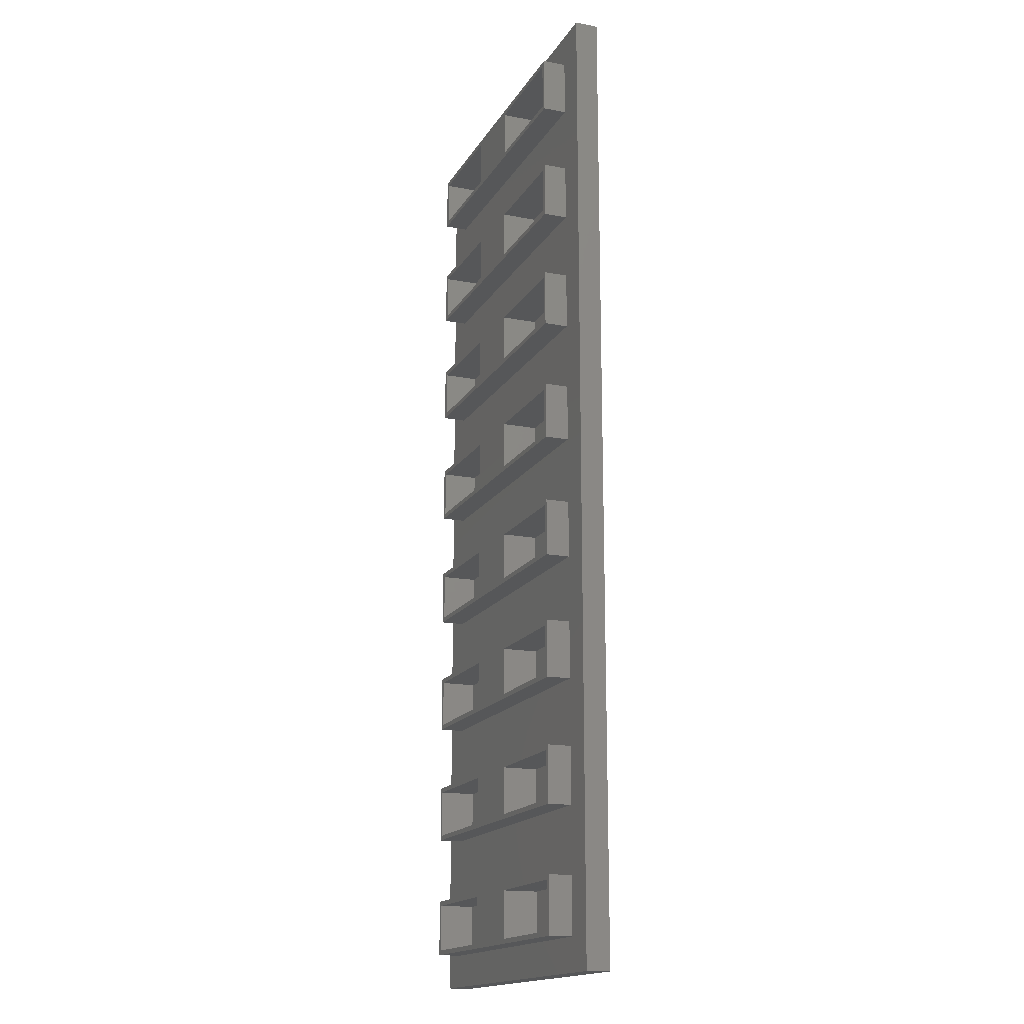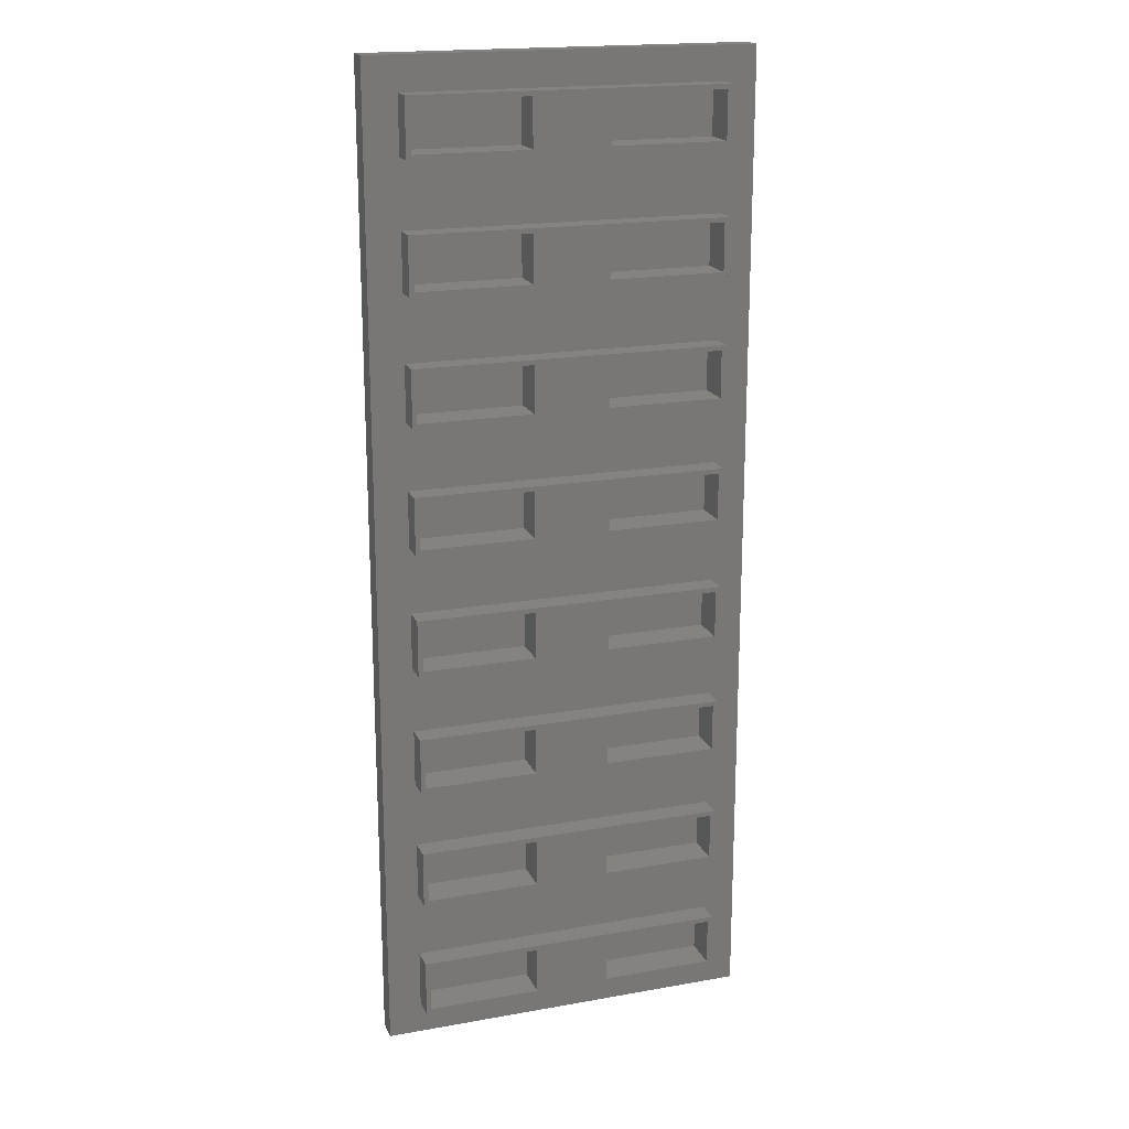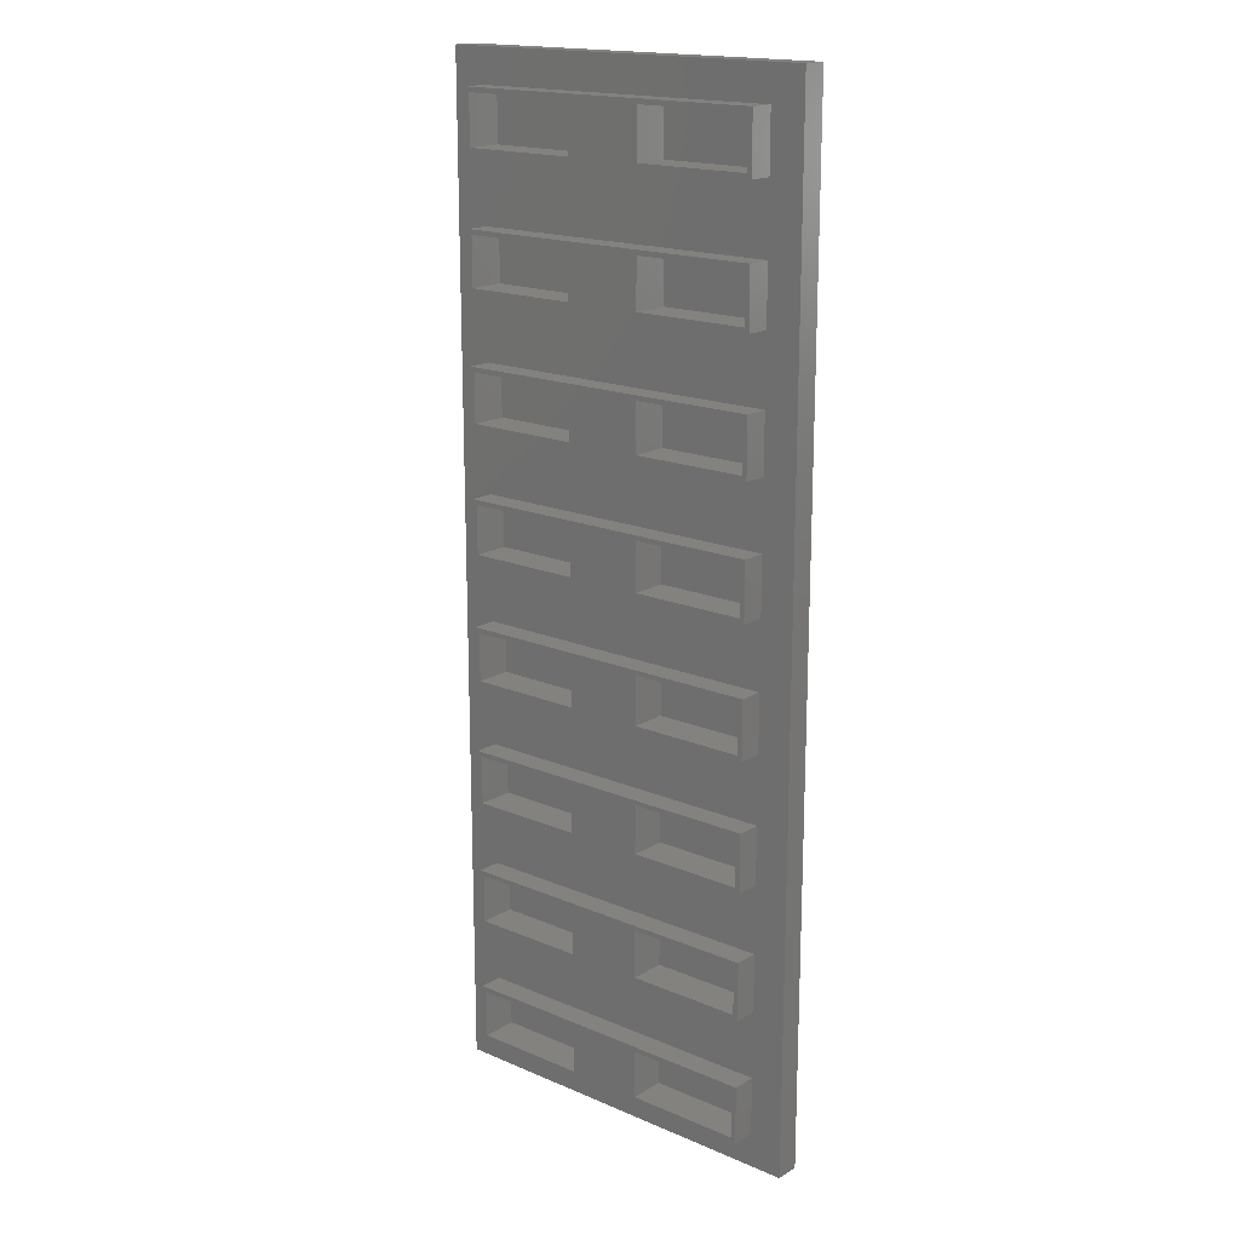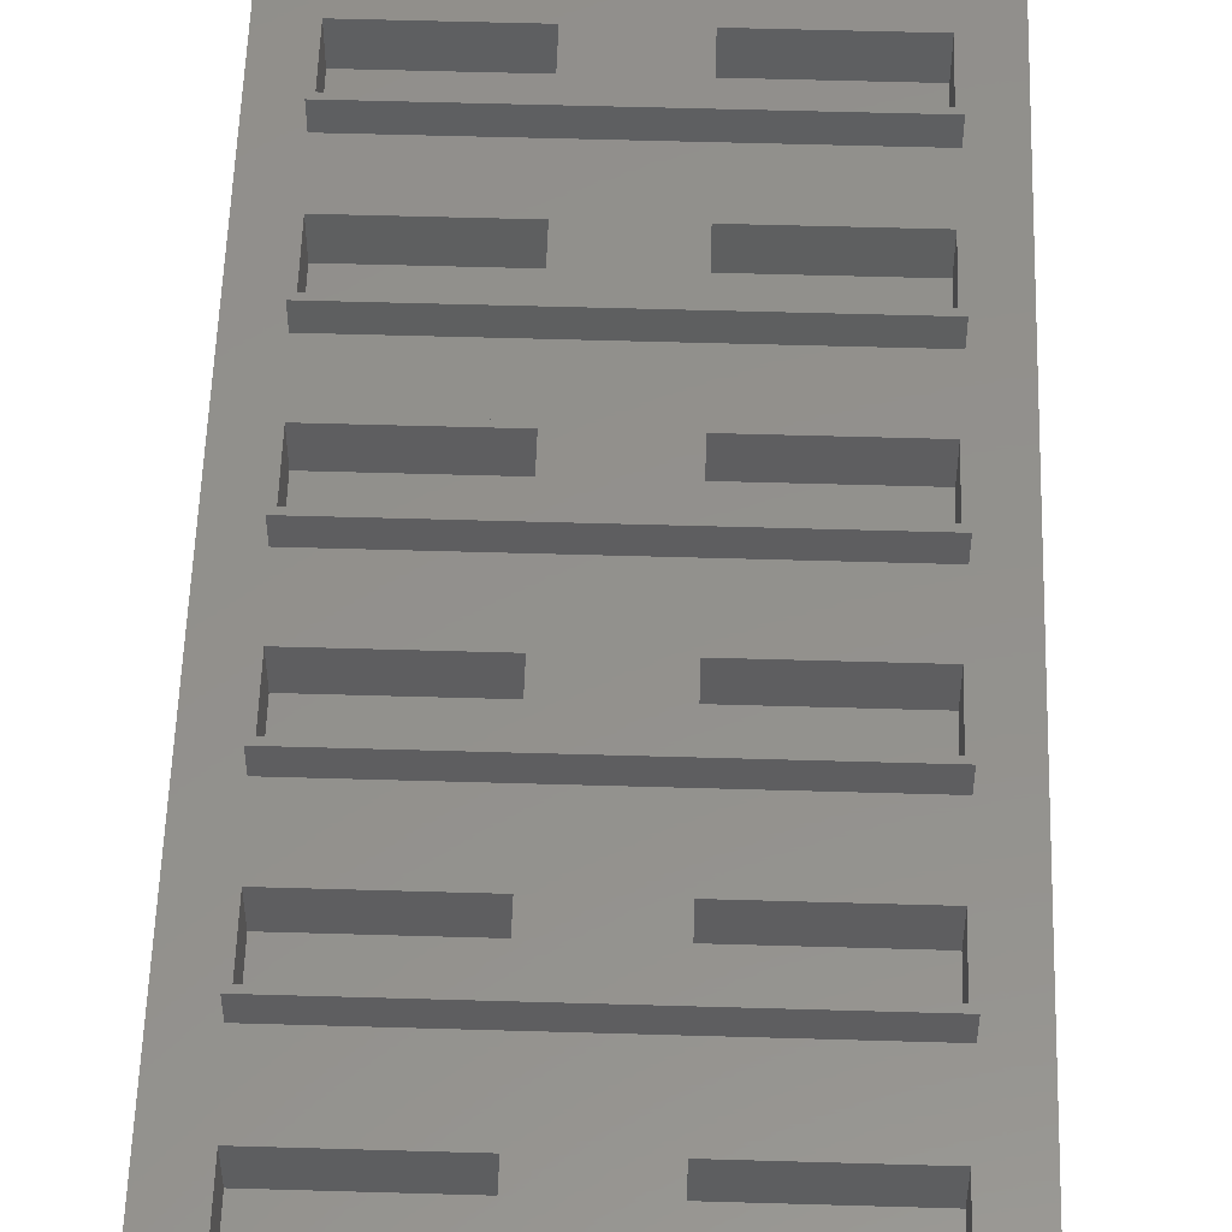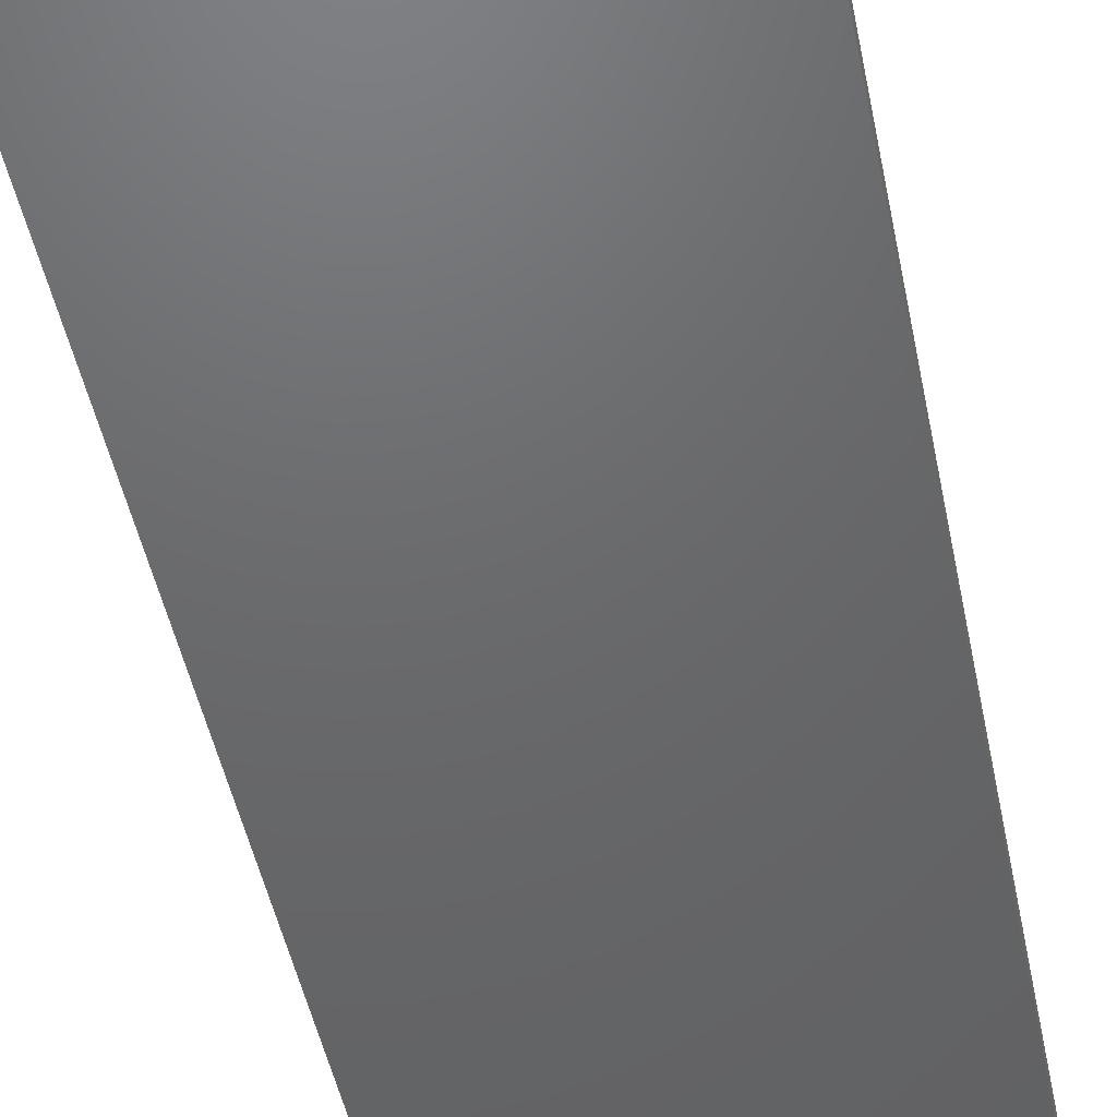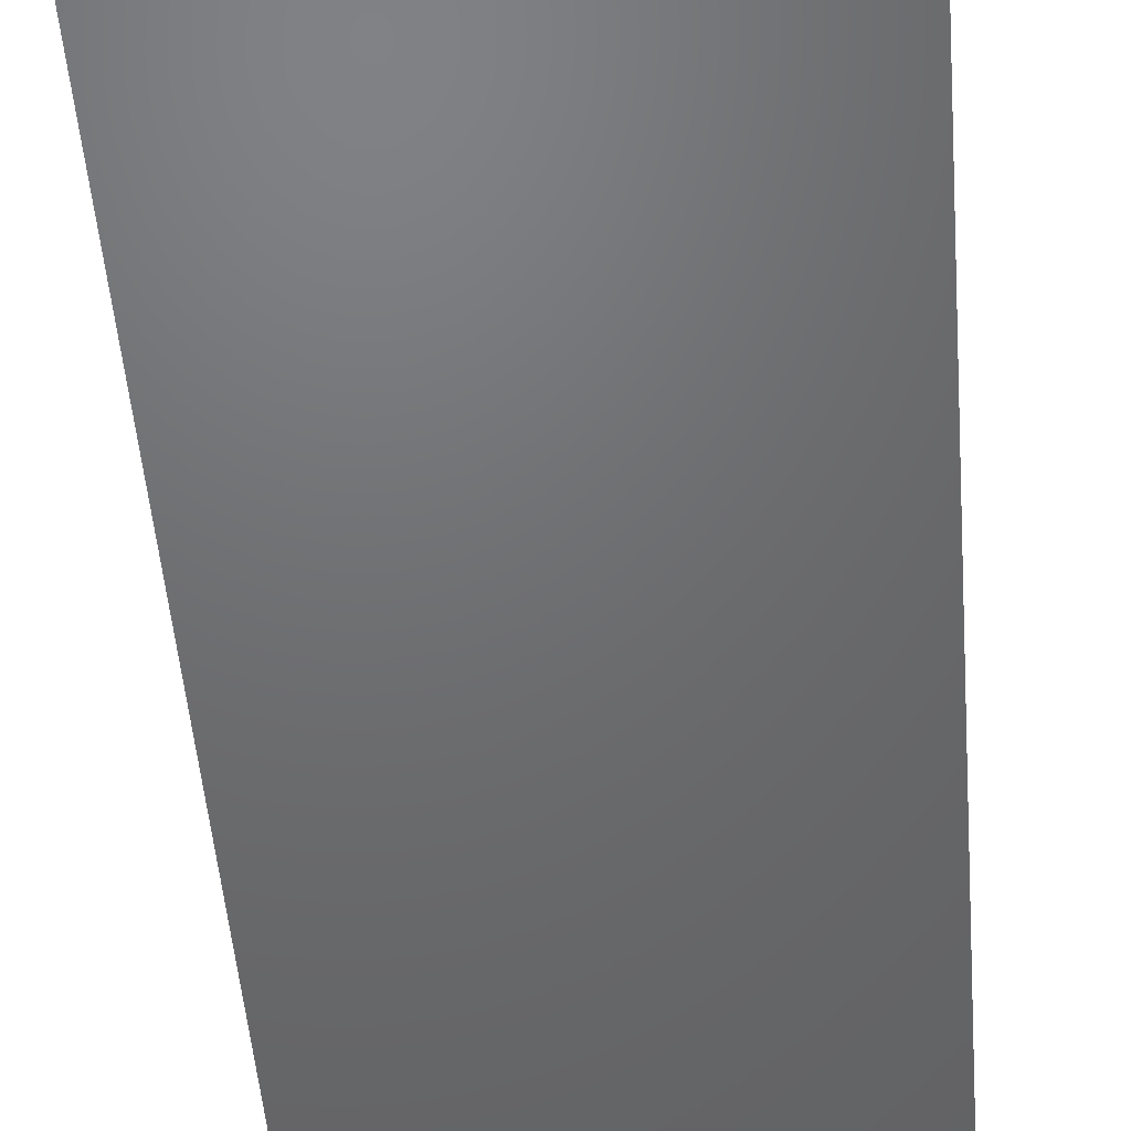
<metadata>
{"format":"stl","ext":"stl","renderer":"f3d","projection":"perspective","resolution":1024,"background":"white","views":[{"elev":-16.7,"azim":68.8,"up":"+Y"},{"elev":18.8,"azim":-18.7,"up":"+Y"},{"elev":17.5,"azim":40.2,"up":"+Y"},{"elev":54.4,"azim":1.8,"up":"+Z"},{"elev":-47.6,"azim":-168.7,"up":"+Z"},{"elev":-48.7,"azim":-175.5,"up":"+Z"}]}
</metadata>
<code>
# stl→obj: 200 verts, 396 faces
v 40 -13 2.5
v 40 195 -2.5
v 40 195 2.5
v 40 -13 -2.5
v -33 20 2.5
v 33 6 2.5
v 33 20 2.5
v -33 6 2.5
v -33 46 2.5
v 33 32 2.5
v 33 46 2.5
v -33 32 2.5
v -33 72 2.5
v 33 58 2.5
v 33 72 2.5
v -33 58 2.5
v -33 98 2.5
v 33 84 2.5
v 33 98 2.5
v -33 84 2.5
v -33 124 2.5
v 33 110 2.5
v 33 124 2.5
v -33 110 2.5
v -33 150 2.5
v 33 136 2.5
v 33 150 2.5
v -33 136 2.5
v -33 176 2.5
v 33 162 2.5
v 33 176 2.5
v -33 162 2.5
v 33 188 2.5
v -33 188 2.5
v -40 195 2.5
v -40 -13 2.5
v 33 -6 2.5
v -33 -6 2.5
v -40 -13 -2.5
v -40 195 -2.5
v 33 -6 7.5
v 33 6 7.5
v 32 5 7.5
v 8 5 7.5
v -8 5 7.5
v 8 -5 7.5
v -33 6 7.5
v -32 5 7.5
v -32 -5 7.5
v 32 -5 7.5
v -8 -5 7.5
v -33 -6 7.5
v -8 -5 0
v -8 5 0
v -32 5 0
v -32 -5 0
v 32 -5 0
v 32 5 0
v 8 5 0
v 8 -5 0
v 33 20 7.5
v 33 32 7.5
v 32 31 7.5
v 8 31 7.5
v -8 31 7.5
v 8 21 7.5
v -33 32 7.5
v -32 31 7.5
v -32 21 7.5
v 32 21 7.5
v -8 21 7.5
v -33 20 7.5
v -8 21 0
v -8 31 0
v -32 31 0
v -32 21 0
v 32 21 0
v 32 31 0
v 8 31 0
v 8 21 0
v 33 46 7.5
v 33 58 7.5
v 32 57 7.5
v 8 57 7.5
v -8 57 7.5
v 8 47 7.5
v -33 58 7.5
v -32 57 7.5
v -32 47 7.5
v 32 47 7.5
v -8 47 7.5
v -33 46 7.5
v -8 47 0
v -8 57 0
v -32 57 0
v -32 47 0
v 32 47 0
v 32 57 0
v 8 57 0
v 8 47 0
v 33 72 7.5
v 33 84 7.5
v 32 83 7.5
v 8 83 7.5
v -8 83 7.5
v 8 73 7.5
v -33 84 7.5
v -32 83 7.5
v -32 73 7.5
v 32 73 7.5
v -8 73 7.5
v -33 72 7.5
v -8 73 0
v -8 83 0
v -32 83 0
v -32 73 0
v 32 73 0
v 32 83 0
v 8 83 0
v 8 73 0
v 33 98 7.5
v 33 110 7.5
v 32 109 7.5
v 8 109 7.5
v -8 109 7.5
v 8 99 7.5
v -33 110 7.5
v -32 109 7.5
v -32 99 7.5
v 32 99 7.5
v -8 99 7.5
v -33 98 7.5
v -8 99 0
v -8 109 0
v -32 109 0
v -32 99 0
v 32 99 0
v 32 109 0
v 8 109 0
v 8 99 0
v 33 124 7.5
v 33 136 7.5
v 32 135 7.5
v 8 135 7.5
v -8 135 7.5
v 8 125 7.5
v -33 136 7.5
v -32 135 7.5
v -32 125 7.5
v 32 125 7.5
v -8 125 7.5
v -33 124 7.5
v -8 125 0
v -8 135 0
v -32 135 0
v -32 125 0
v 32 125 0
v 32 135 0
v 8 135 0
v 8 125 0
v 33 150 7.5
v 33 162 7.5
v 32 161 7.5
v 8 161 7.5
v -8 161 7.5
v 8 151 7.5
v -33 162 7.5
v -32 161 7.5
v -32 151 7.5
v 32 151 7.5
v -8 151 7.5
v -33 150 7.5
v -8 151 0
v -8 161 0
v -32 161 0
v -32 151 0
v 32 151 0
v 32 161 0
v 8 161 0
v 8 151 0
v 33 176 7.5
v 33 188 7.5
v 32 187 7.5
v 8 187 7.5
v -8 187 7.5
v 8 177 7.5
v -33 188 7.5
v -32 187 7.5
v -32 177 7.5
v 32 177 7.5
v -8 177 7.5
v -33 176 7.5
v -8 177 0
v -8 187 0
v -32 187 0
v -32 177 0
v 32 177 0
v 32 187 0
v 8 187 0
v 8 177 0
f 1 2 3
f 2 1 4
f 5 6 7
f 6 5 8
f 9 10 11
f 10 9 12
f 13 14 15
f 14 13 16
f 17 18 19
f 18 17 20
f 21 22 23
f 22 21 24
f 25 26 27
f 26 25 28
f 29 30 31
f 30 29 32
f 31 3 33
f 3 34 33
f 35 29 34
f 29 35 32
f 32 35 25
f 25 35 28
f 28 35 21
f 21 35 24
f 24 35 17
f 17 35 20
f 36 20 35
f 20 36 13
f 13 36 16
f 16 36 9
f 9 36 12
f 12 36 5
f 5 36 8
f 35 34 3
f 30 3 31
f 27 3 30
f 26 3 27
f 23 3 26
f 22 3 23
f 19 3 22
f 3 19 1
f 18 1 19
f 15 1 18
f 14 1 15
f 11 1 14
f 10 1 11
f 7 1 10
f 6 1 7
f 37 1 6
f 38 1 37
f 38 36 1
f 8 36 38
f 39 2 4
f 2 39 40
f 39 35 40
f 35 39 36
f 39 1 36
f 1 39 4
f 41 6 42
f 6 41 37
f 42 43 41
f 42 44 43
f 44 45 46
f 42 45 44
f 47 45 42
f 48 47 49
f 45 47 48
f 50 41 43
f 46 41 50
f 51 46 45
f 51 41 46
f 52 51 49
f 51 52 41
f 52 49 47
f 38 47 8
f 47 38 52
f 6 47 42
f 47 6 8
f 38 41 52
f 41 38 37
f 53 45 54
f 45 53 51
f 55 53 54
f 53 55 56
f 49 55 48
f 55 49 56
f 55 45 48
f 45 55 54
f 53 49 51
f 49 53 56
f 57 43 58
f 43 57 50
f 59 57 58
f 57 59 60
f 46 59 44
f 59 46 60
f 59 43 44
f 43 59 58
f 57 46 50
f 46 57 60
f 61 10 62
f 10 61 7
f 62 63 61
f 62 64 63
f 64 65 66
f 62 65 64
f 67 65 62
f 68 67 69
f 65 67 68
f 70 61 63
f 66 61 70
f 71 66 65
f 71 61 66
f 72 71 69
f 71 72 61
f 72 69 67
f 5 67 12
f 67 5 72
f 10 67 62
f 67 10 12
f 5 61 72
f 61 5 7
f 73 65 74
f 65 73 71
f 75 73 74
f 73 75 76
f 69 75 68
f 75 69 76
f 75 65 68
f 65 75 74
f 73 69 71
f 69 73 76
f 77 63 78
f 63 77 70
f 79 77 78
f 77 79 80
f 66 79 64
f 79 66 80
f 79 63 64
f 63 79 78
f 77 66 70
f 66 77 80
f 81 14 82
f 14 81 11
f 82 83 81
f 82 84 83
f 84 85 86
f 82 85 84
f 87 85 82
f 88 87 89
f 85 87 88
f 90 81 83
f 86 81 90
f 91 86 85
f 91 81 86
f 92 91 89
f 91 92 81
f 92 89 87
f 9 87 16
f 87 9 92
f 14 87 82
f 87 14 16
f 9 81 92
f 81 9 11
f 93 85 94
f 85 93 91
f 95 93 94
f 93 95 96
f 89 95 88
f 95 89 96
f 95 85 88
f 85 95 94
f 93 89 91
f 89 93 96
f 97 83 98
f 83 97 90
f 99 97 98
f 97 99 100
f 86 99 84
f 99 86 100
f 99 83 84
f 83 99 98
f 97 86 90
f 86 97 100
f 101 18 102
f 18 101 15
f 102 103 101
f 102 104 103
f 104 105 106
f 102 105 104
f 107 105 102
f 108 107 109
f 105 107 108
f 110 101 103
f 106 101 110
f 111 106 105
f 111 101 106
f 112 111 109
f 111 112 101
f 112 109 107
f 13 107 20
f 107 13 112
f 18 107 102
f 107 18 20
f 13 101 112
f 101 13 15
f 113 105 114
f 105 113 111
f 115 113 114
f 113 115 116
f 109 115 108
f 115 109 116
f 115 105 108
f 105 115 114
f 113 109 111
f 109 113 116
f 117 103 118
f 103 117 110
f 119 117 118
f 117 119 120
f 106 119 104
f 119 106 120
f 119 103 104
f 103 119 118
f 117 106 110
f 106 117 120
f 121 22 122
f 22 121 19
f 122 123 121
f 122 124 123
f 124 125 126
f 122 125 124
f 127 125 122
f 128 127 129
f 125 127 128
f 130 121 123
f 126 121 130
f 131 126 125
f 131 121 126
f 132 131 129
f 131 132 121
f 132 129 127
f 17 127 24
f 127 17 132
f 22 127 122
f 127 22 24
f 17 121 132
f 121 17 19
f 133 125 134
f 125 133 131
f 135 133 134
f 133 135 136
f 129 135 128
f 135 129 136
f 135 125 128
f 125 135 134
f 133 129 131
f 129 133 136
f 137 123 138
f 123 137 130
f 139 137 138
f 137 139 140
f 126 139 124
f 139 126 140
f 139 123 124
f 123 139 138
f 137 126 130
f 126 137 140
f 141 26 142
f 26 141 23
f 142 143 141
f 142 144 143
f 144 145 146
f 142 145 144
f 147 145 142
f 148 147 149
f 145 147 148
f 150 141 143
f 146 141 150
f 151 146 145
f 151 141 146
f 152 151 149
f 151 152 141
f 152 149 147
f 21 147 28
f 147 21 152
f 26 147 142
f 147 26 28
f 21 141 152
f 141 21 23
f 153 145 154
f 145 153 151
f 155 153 154
f 153 155 156
f 149 155 148
f 155 149 156
f 155 145 148
f 145 155 154
f 153 149 151
f 149 153 156
f 157 143 158
f 143 157 150
f 159 157 158
f 157 159 160
f 146 159 144
f 159 146 160
f 159 143 144
f 143 159 158
f 157 146 150
f 146 157 160
f 161 30 162
f 30 161 27
f 162 163 161
f 162 164 163
f 164 165 166
f 162 165 164
f 167 165 162
f 168 167 169
f 165 167 168
f 170 161 163
f 166 161 170
f 171 166 165
f 171 161 166
f 172 171 169
f 171 172 161
f 172 169 167
f 25 167 32
f 167 25 172
f 30 167 162
f 167 30 32
f 25 161 172
f 161 25 27
f 173 165 174
f 165 173 171
f 175 173 174
f 173 175 176
f 169 175 168
f 175 169 176
f 175 165 168
f 165 175 174
f 173 169 171
f 169 173 176
f 177 163 178
f 163 177 170
f 179 177 178
f 177 179 180
f 166 179 164
f 179 166 180
f 179 163 164
f 163 179 178
f 177 166 170
f 166 177 180
f 2 35 3
f 35 2 40
f 181 33 182
f 33 181 31
f 182 183 181
f 182 184 183
f 184 185 186
f 182 185 184
f 187 185 182
f 188 187 189
f 185 187 188
f 190 181 183
f 186 181 190
f 191 186 185
f 191 181 186
f 192 191 189
f 191 192 181
f 192 189 187
f 29 187 34
f 187 29 192
f 33 187 182
f 187 33 34
f 29 181 192
f 181 29 31
f 193 185 194
f 185 193 191
f 195 193 194
f 193 195 196
f 189 195 188
f 195 189 196
f 195 185 188
f 185 195 194
f 193 189 191
f 189 193 196
f 197 183 198
f 183 197 190
f 199 197 198
f 197 199 200
f 186 199 184
f 199 186 200
f 199 183 184
f 183 199 198
f 197 186 190
f 186 197 200

</code>
